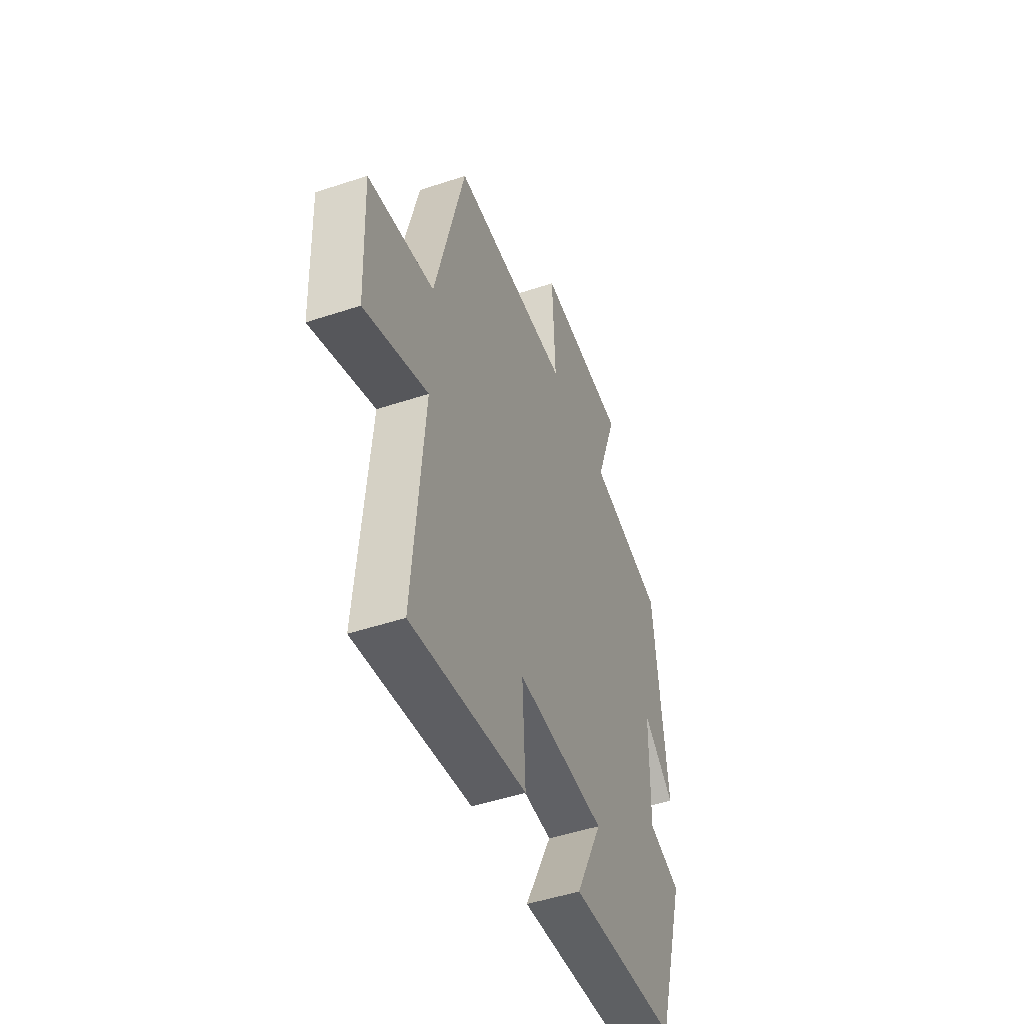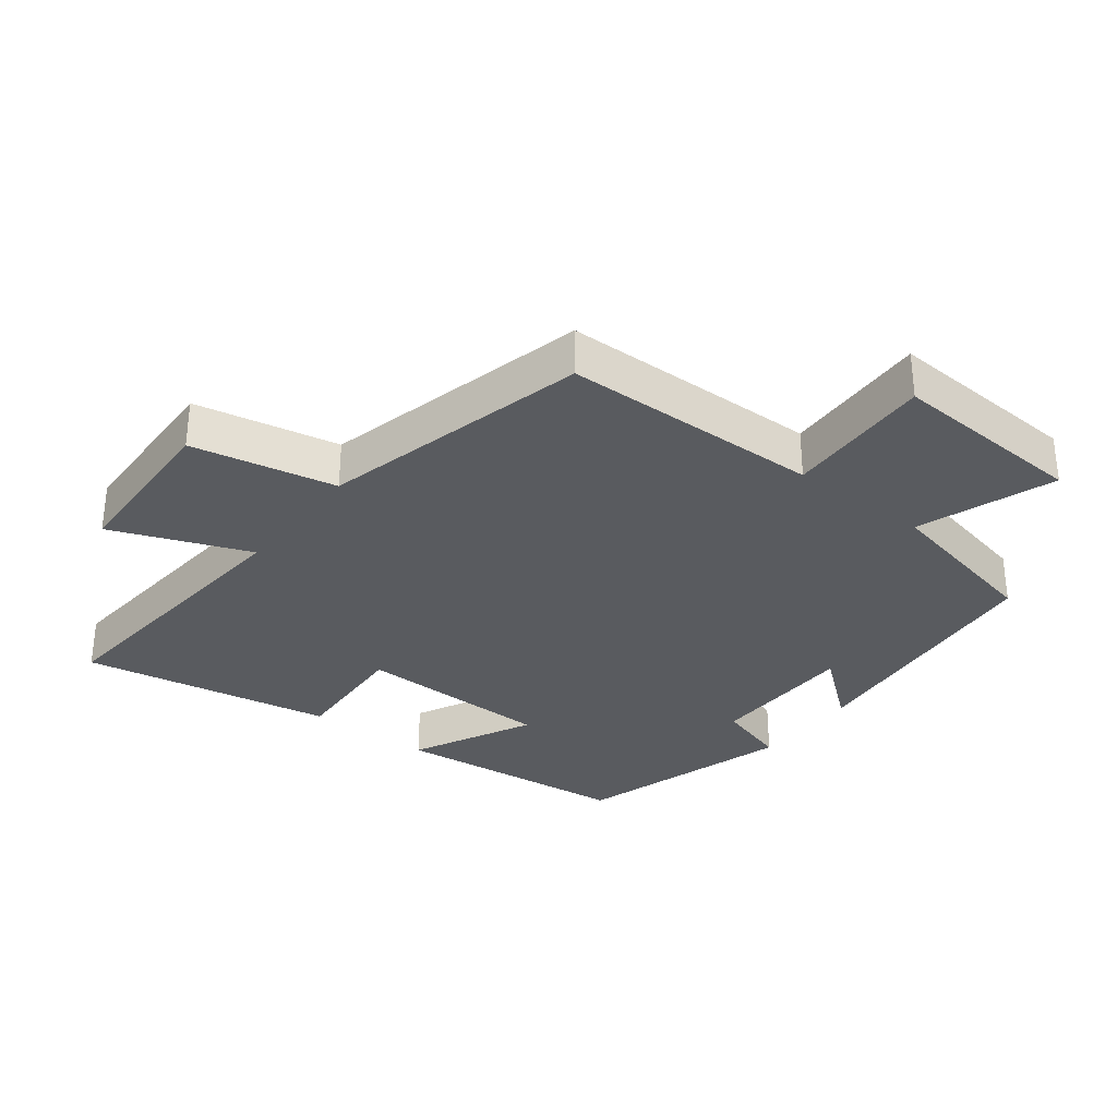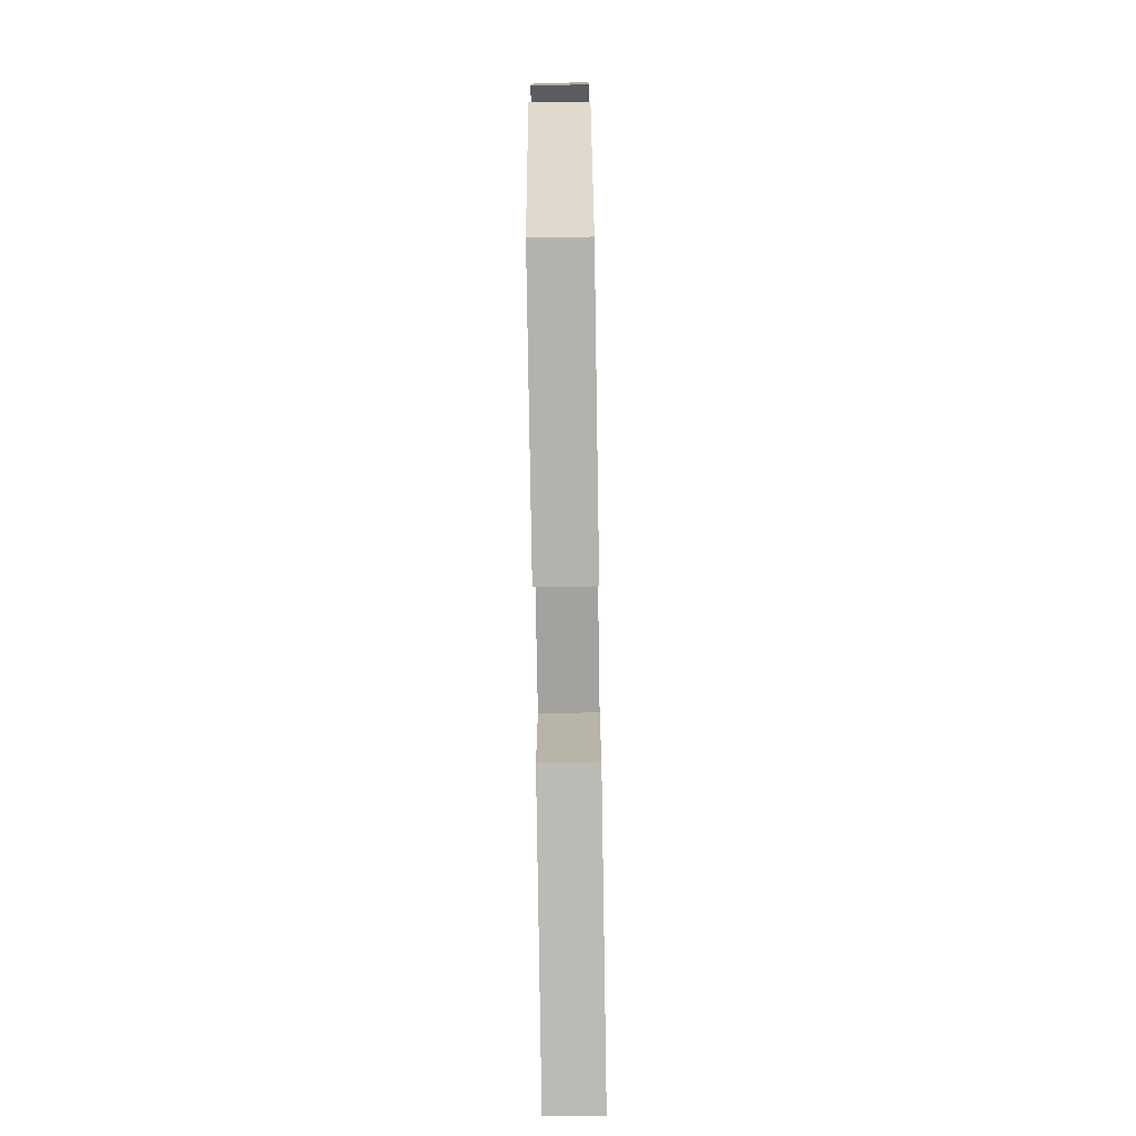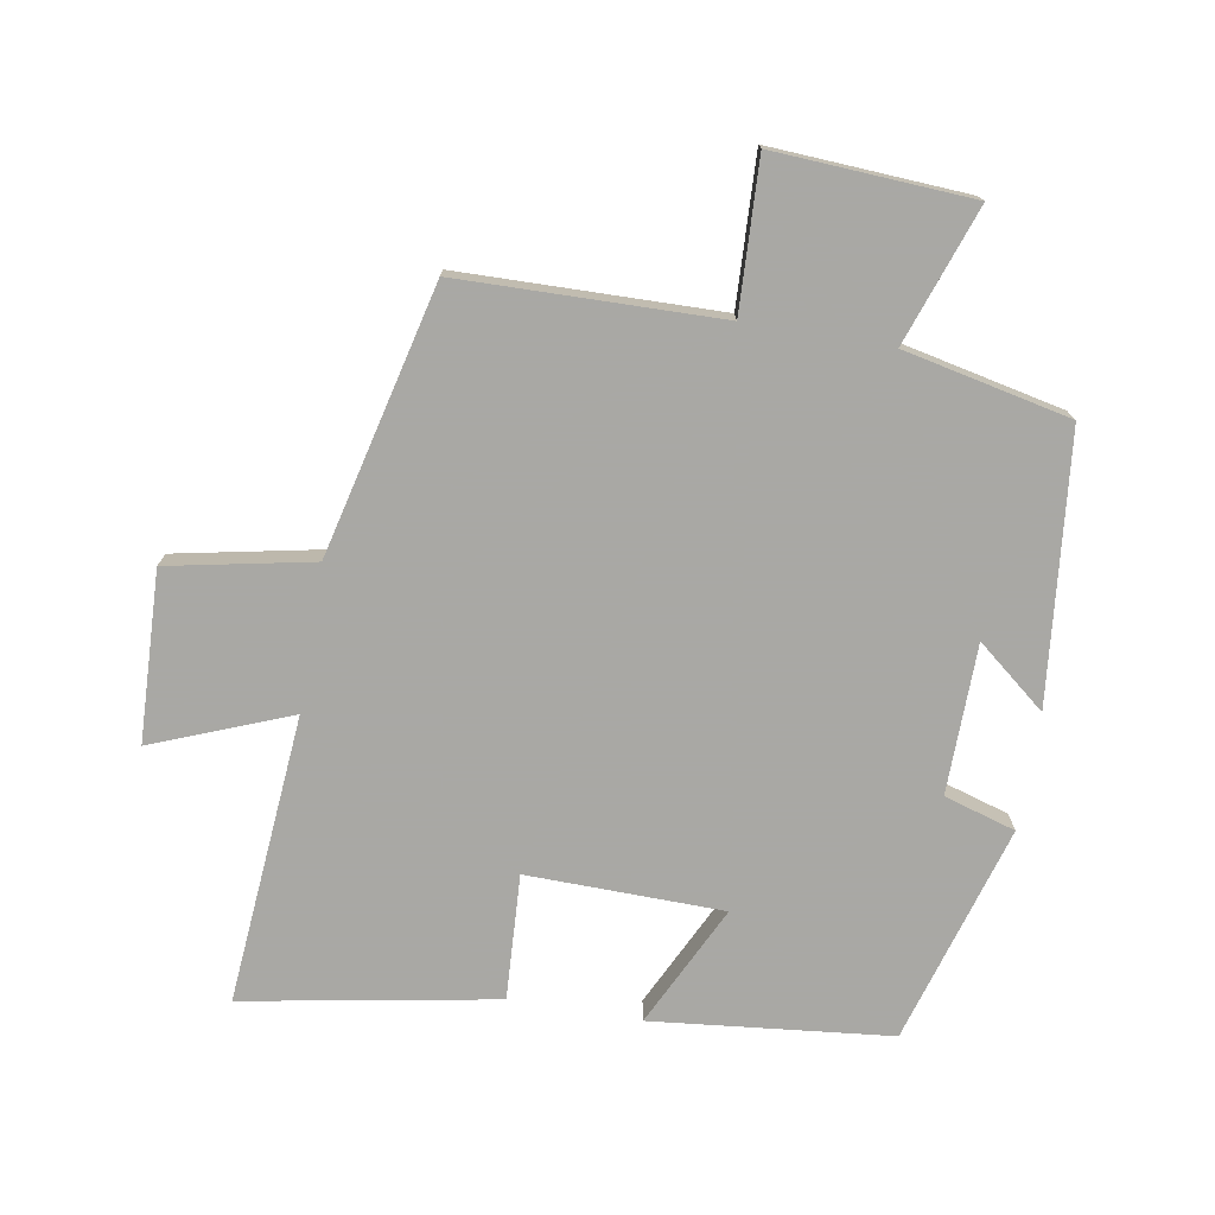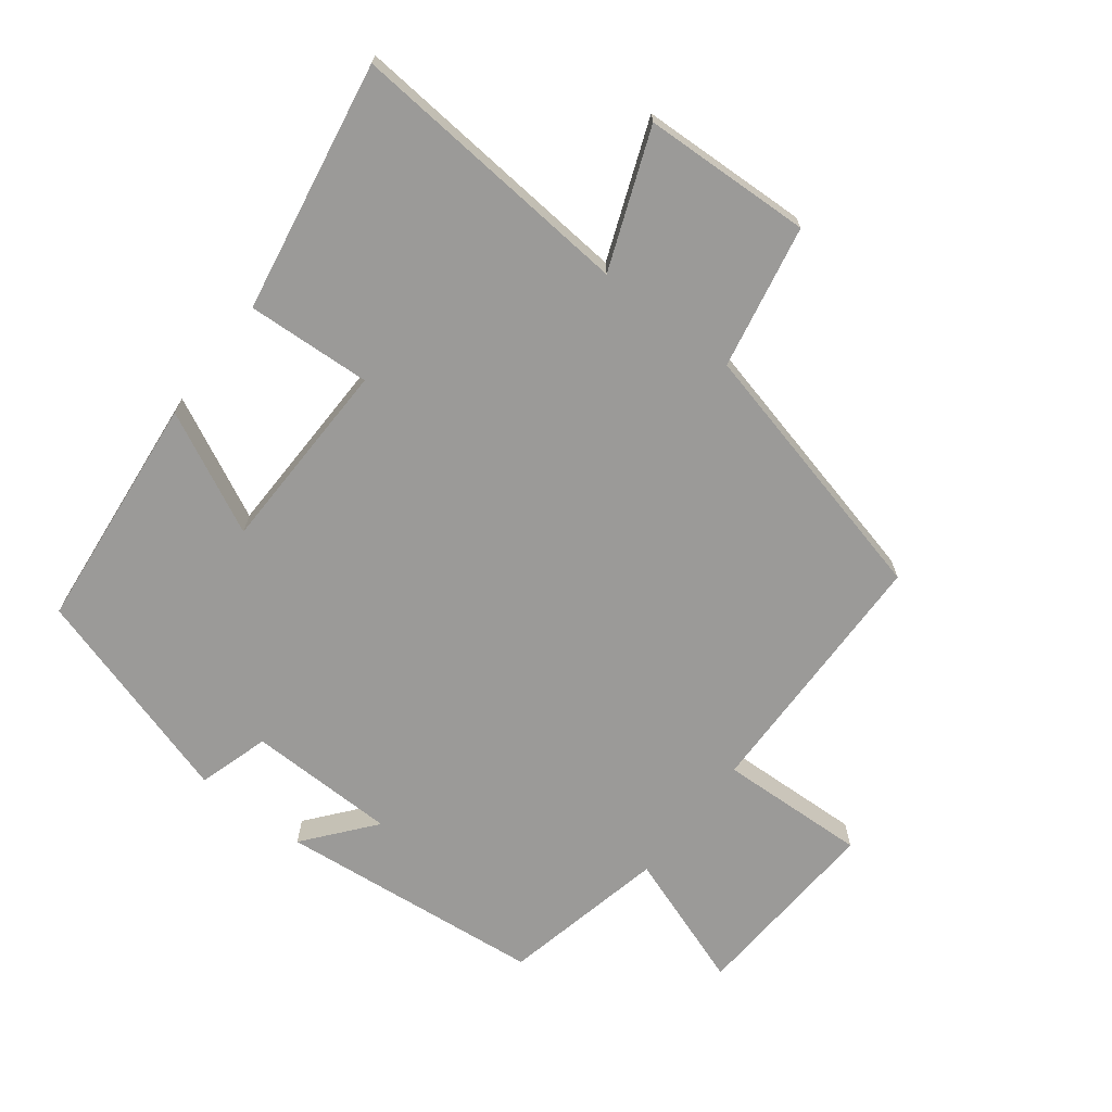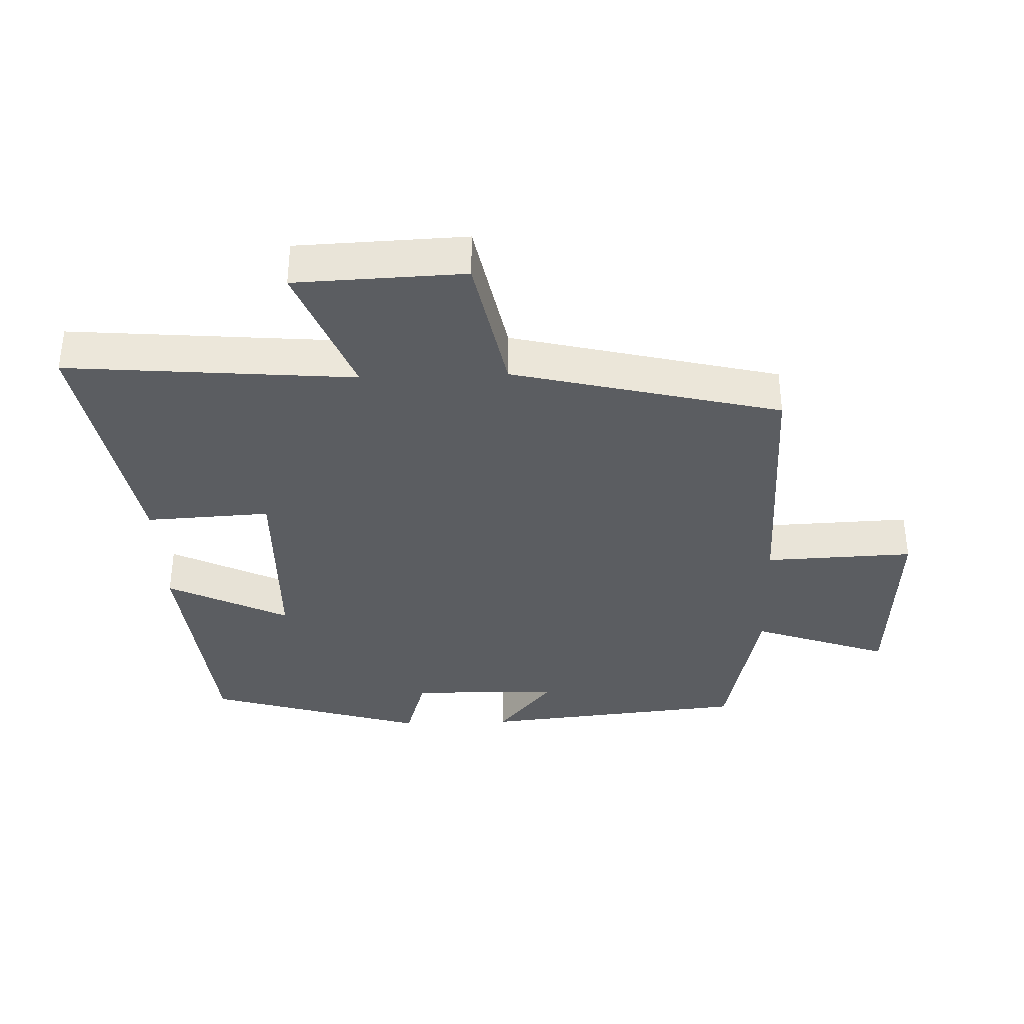
<metadata>
{"format":"obj","ext":"obj","renderer":"f3d","projection":"perspective","resolution":1024,"background":"white","views":[{"elev":-48.7,"azim":-69.7,"up":"+Z"},{"elev":-32.1,"azim":-37.6,"up":"+Y"},{"elev":-73.7,"azim":90.9,"up":"+Z"},{"elev":-75.0,"azim":-9.6,"up":"+Y"},{"elev":-69.3,"azim":-127.5,"up":"+Y"},{"elev":-36.0,"azim":-88.0,"up":"+Y"}]}
</metadata>
<code>
v -0.401 0.07 0.493
v -0.008 0.07 0.5
v -0.017 0.07 0.725
v 0.281 0.07 0.707
v 0.208 0.07 0.5
v 0.459 0.07 0.445
v 0.5 0.07 0.041
v 0.396 0.07 0.126
v 0.392 0.07 -0.1
v 0.5 0.07 -0.133
v 0.401 0.07 -0.463
v 0.04 0.07 -0.5
v 0.13 0.07 -0.317
v -0.166 0.07 -0.311
v -0.156 0.07 -0.5
v -0.537 0.07 -0.567
v -0.5 0.07 -0.131
v -0.708 0.07 -0.212
v -0.718 0.07 0.044
v -0.5 0.07 0.087
v -0.401 0 0.493
v -0.008 0 0.5
v -0.017 0 0.725
v 0.281 0 0.707
v 0.208 0 0.5
v 0.459 0 0.445
v 0.5 0 0.041
v 0.396 0 0.126
v 0.392 0 -0.1
v 0.5 0 -0.133
v 0.401 0 -0.463
v 0.04 0 -0.5
v 0.13 0 -0.317
v -0.166 0 -0.311
v -0.156 0 -0.5
v -0.537 0 -0.567
v -0.5 0 -0.131
v -0.708 0 -0.212
v -0.718 0 0.044
v -0.5 0 0.087
f 17 18 19 20
f 17 20 1 2
f 14 15 16 17
f 13 14 17 2
f 11 12 13
f 10 11 13
f 9 10 13
f 13 2 3
f 9 13 3
f 8 9 3
f 5 6 7 8
f 5 8 3
f 3 4 5
f 40 39 38 37
f 22 21 40 37
f 37 36 35 34
f 22 37 34 33
f 33 32 31
f 33 31 30
f 33 30 29
f 23 22 33
f 23 33 29
f 23 29 28
f 28 27 26 25
f 23 28 25
f 25 24 23
f 1 21 22 2
f 2 22 23 3
f 3 23 24 4
f 4 24 25 5
f 5 25 26 6
f 6 26 27 7
f 7 27 28 8
f 8 28 29 9
f 9 29 30 10
f 10 30 31 11
f 11 31 32 12
f 12 32 33 13
f 13 33 34 14
f 14 34 35 15
f 15 35 36 16
f 16 36 37 17
f 17 37 38 18
f 18 38 39 19
f 19 39 40 20
f 20 40 21 1

</code>
